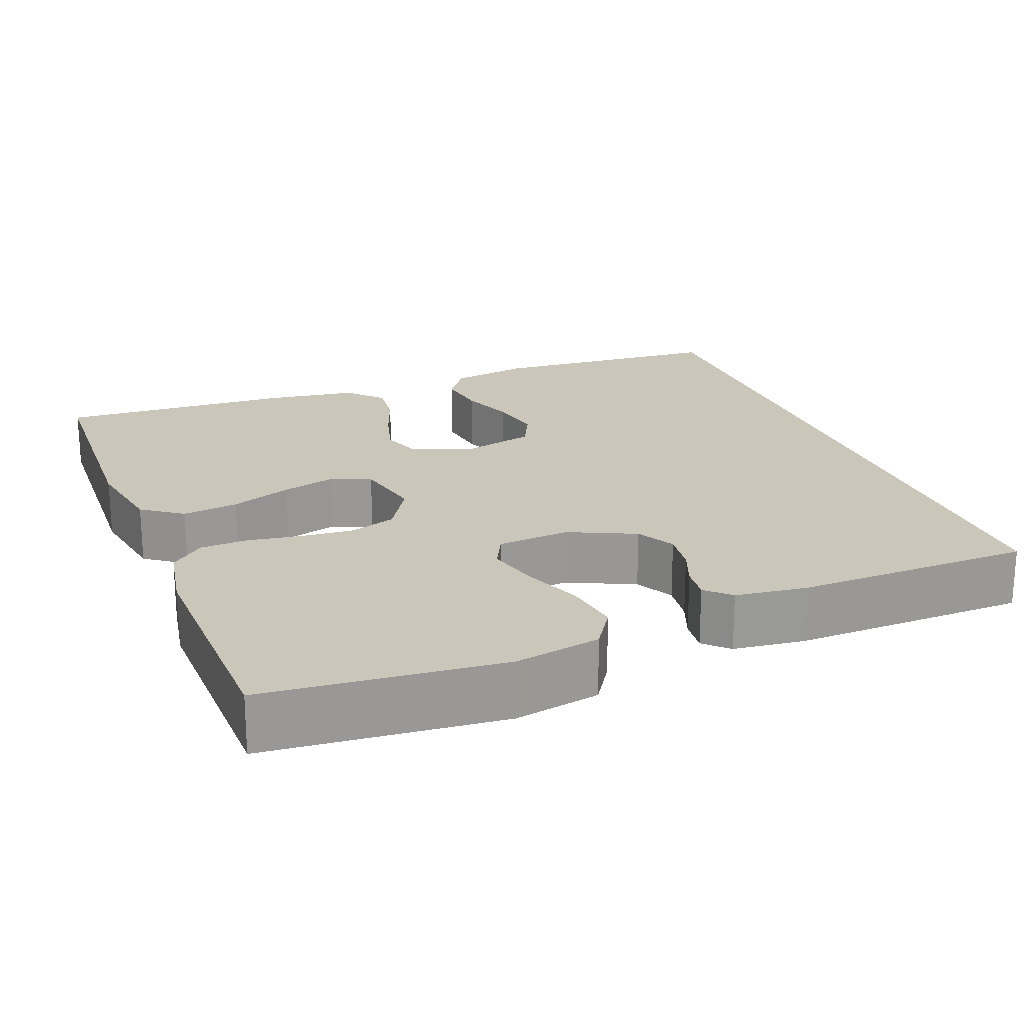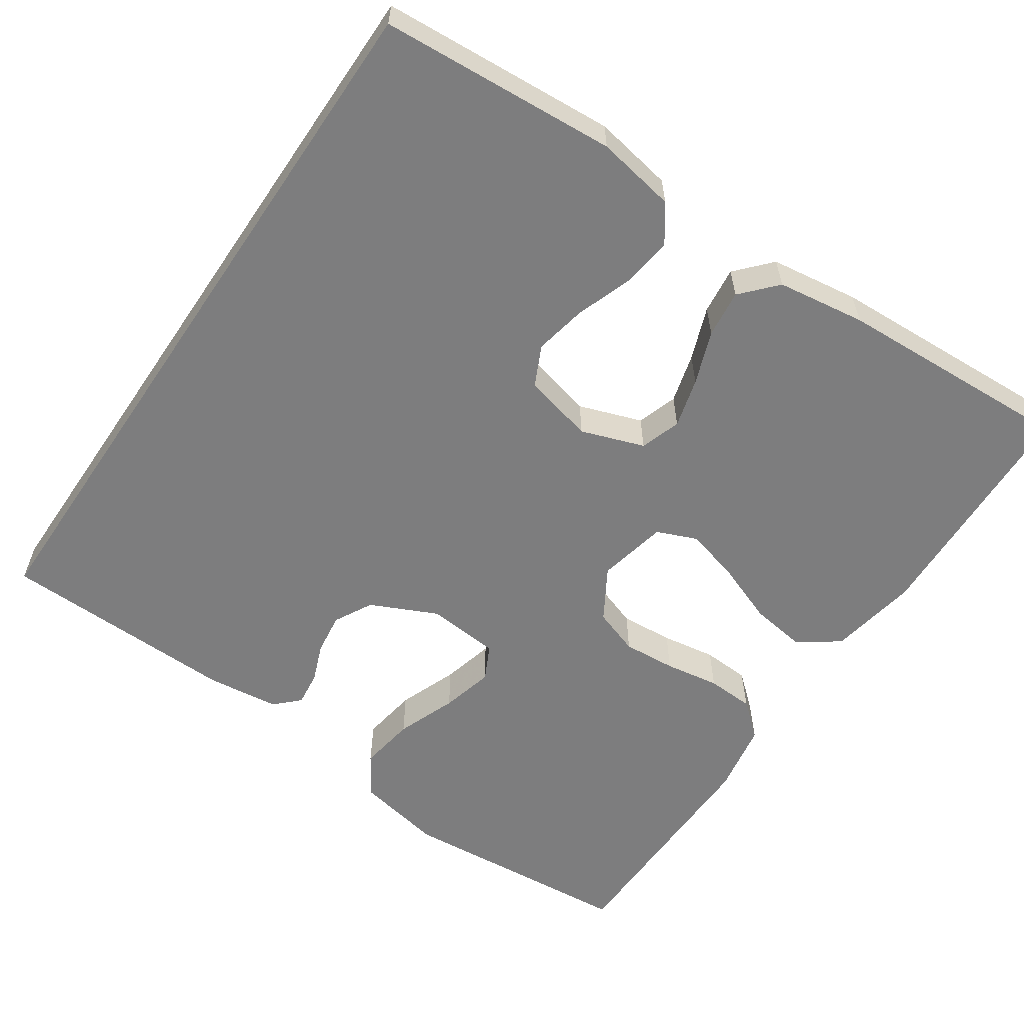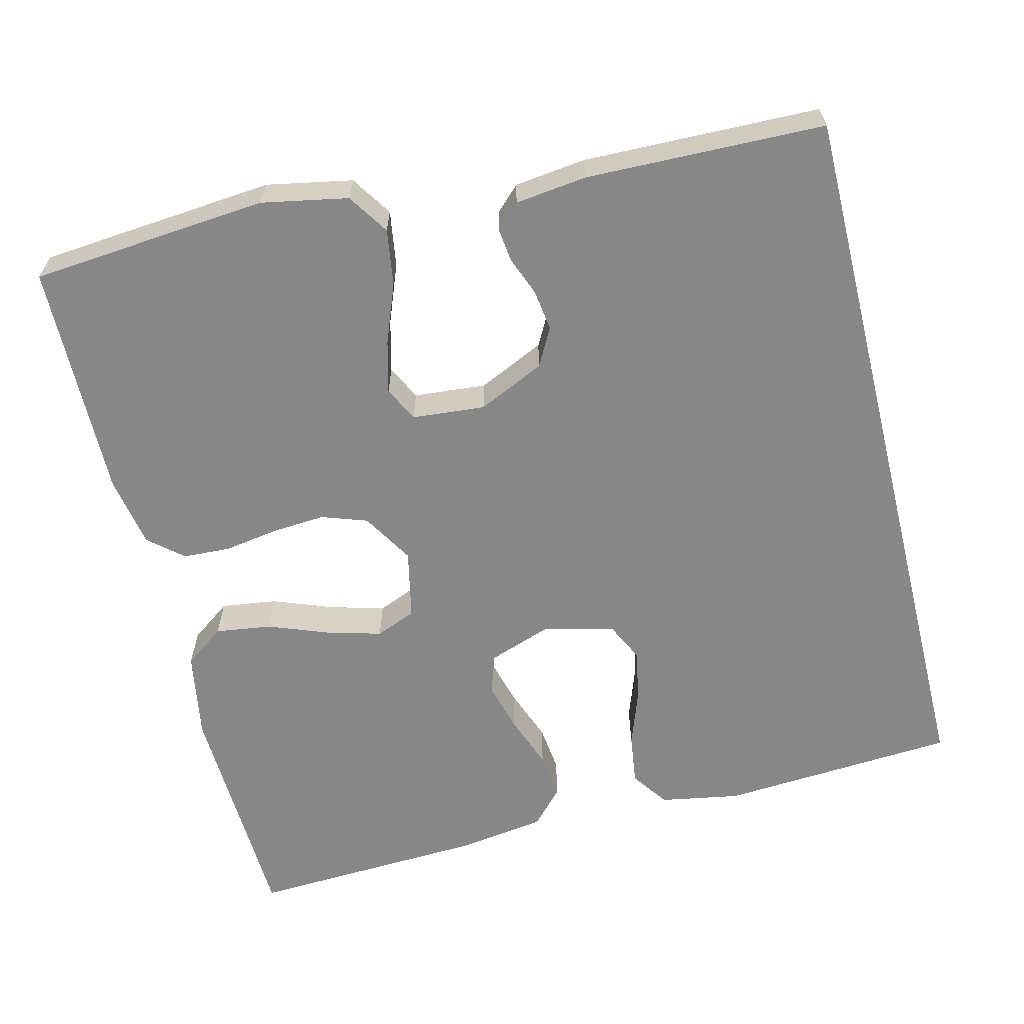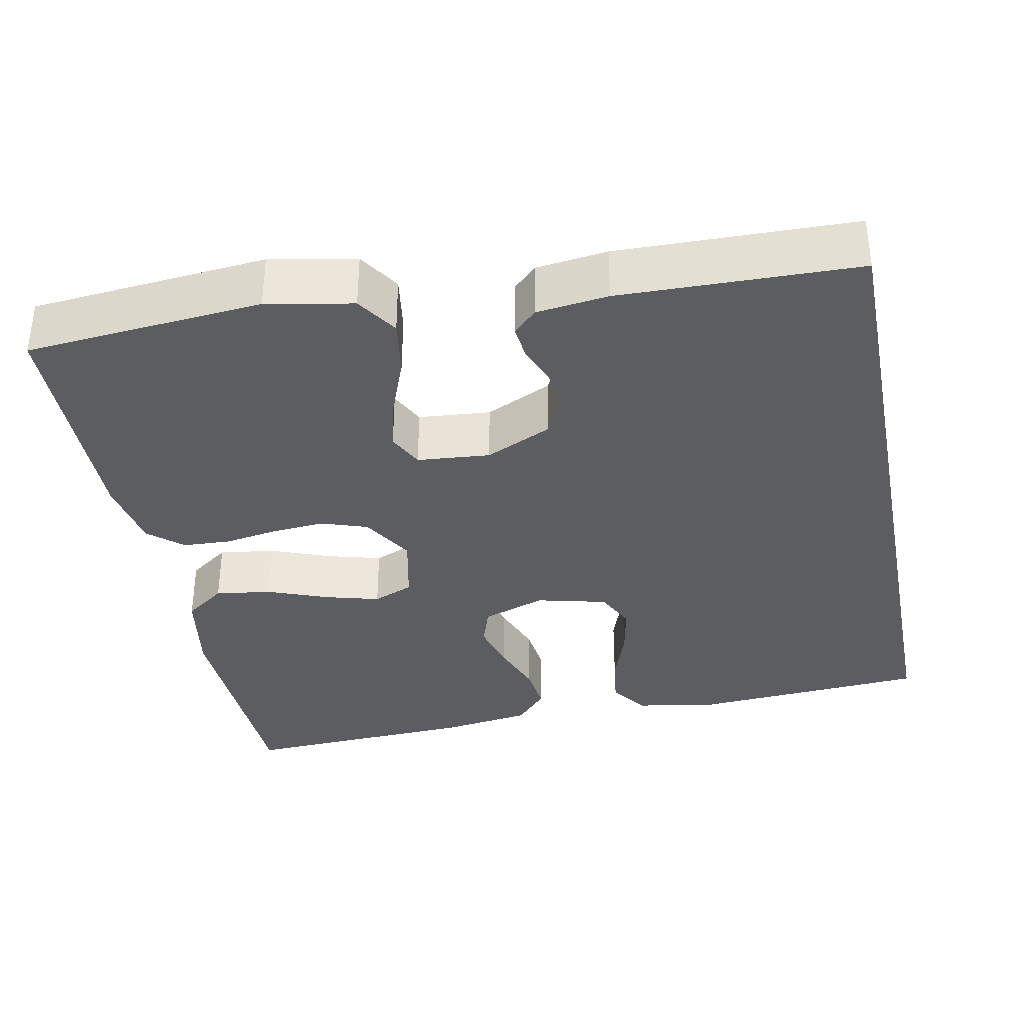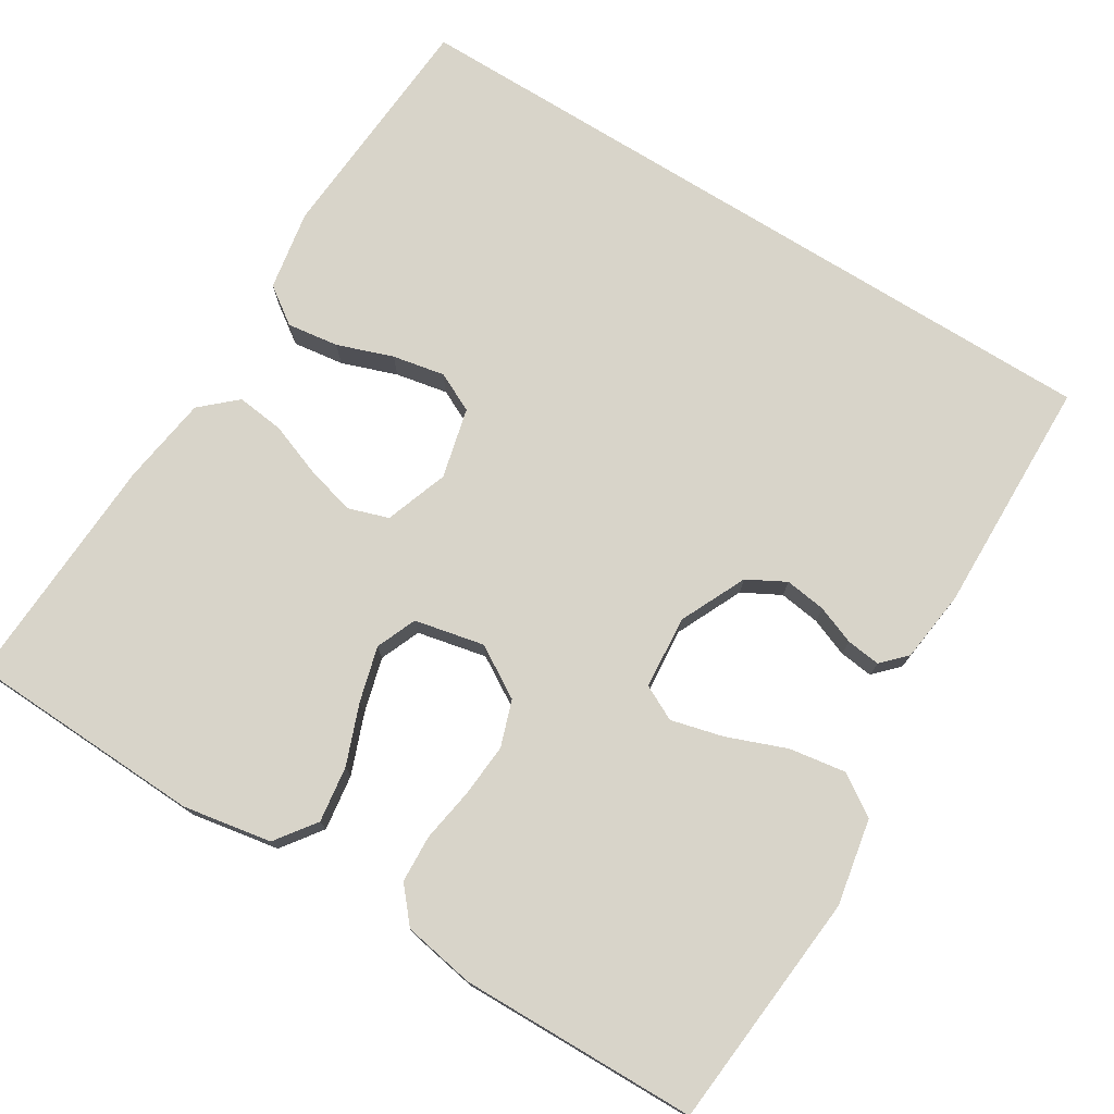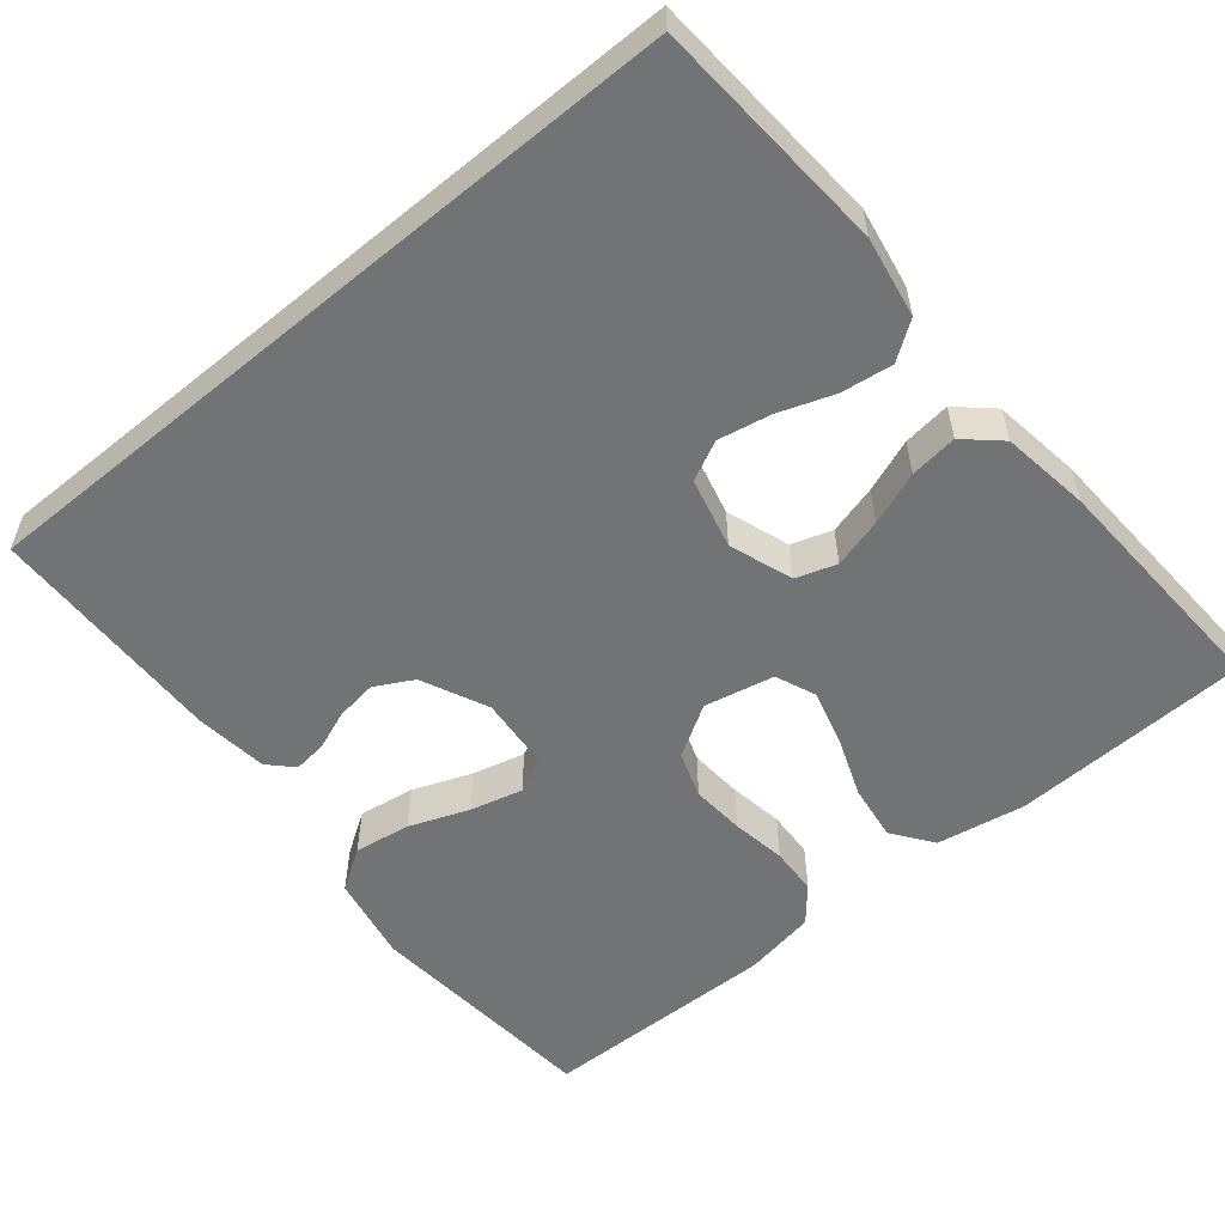
<metadata>
{"format":"obj","ext":"obj","renderer":"f3d","projection":"perspective","resolution":1024,"background":"white","views":[{"elev":21.1,"azim":-111.2,"up":"+Y"},{"elev":-59.1,"azim":55.9,"up":"+Y"},{"elev":-62.6,"azim":-76.0,"up":"+Y"},{"elev":-35.6,"azim":-78.7,"up":"+Y"},{"elev":75.7,"azim":-148.2,"up":"+Y"},{"elev":-55.8,"azim":39.7,"up":"+Y"}]}
</metadata>
<code>
v -0.453 0.07 0.5
v 0.475 0.07 0.5
v 0.495 0.07 0.2
v 0.477 0.07 0.099
v 0.43 0.07 0.066
v 0.365 0.07 0.075
v 0.295 0.07 0.1
v 0.229 0.07 0.113
v 0.179 0.07 0.089
v 0.157 0.07 0
v 0.185 0.07 -0.08
v 0.236 0.07 -0.097
v 0.299 0.07 -0.08
v 0.366 0.07 -0.055
v 0.426 0.07 -0.048
v 0.47 0.07 -0.088
v 0.486 0.07 -0.2
v 0.5 0.07 -0.5
v 0.2 0.07 -0.511
v 0.088 0.07 -0.491
v 0.051 0.07 -0.44
v 0.061 0.07 -0.369
v 0.09 0.07 -0.293
v 0.109 0.07 -0.224
v 0.088 0.07 -0.173
v 0 0.07 -0.154
v -0.065 0.07 -0.193
v -0.085 0.07 -0.251
v -0.08 0.07 -0.318
v -0.069 0.07 -0.387
v -0.072 0.07 -0.447
v -0.109 0.07 -0.49
v -0.2 0.07 -0.506
v -0.5 0.07 -0.5
v -0.526 0.07 -0.2
v -0.505 0.07 -0.091
v -0.453 0.07 -0.057
v -0.382 0.07 -0.068
v -0.307 0.07 -0.097
v -0.241 0.07 -0.114
v -0.197 0.07 -0.092
v -0.189 0.07 0
v -0.228 0.07 0.084
v -0.276 0.07 0.11
v -0.328 0.07 0.103
v -0.377 0.07 0.084
v -0.42 0.07 0.079
v -0.449 0.07 0.109
v -0.46 0.07 0.2
v -0.453 0 0.5
v 0.475 0 0.5
v 0.495 0 0.2
v 0.477 0 0.099
v 0.43 0 0.066
v 0.365 0 0.075
v 0.295 0 0.1
v 0.229 0 0.113
v 0.179 0 0.089
v 0.157 0 0
v 0.185 0 -0.08
v 0.236 0 -0.097
v 0.299 0 -0.08
v 0.366 0 -0.055
v 0.426 0 -0.048
v 0.47 0 -0.088
v 0.486 0 -0.2
v 0.5 0 -0.5
v 0.2 0 -0.511
v 0.088 0 -0.491
v 0.051 0 -0.44
v 0.061 0 -0.369
v 0.09 0 -0.293
v 0.109 0 -0.224
v 0.088 0 -0.173
v 0 0 -0.154
v -0.065 0 -0.193
v -0.085 0 -0.251
v -0.08 0 -0.318
v -0.069 0 -0.387
v -0.072 0 -0.447
v -0.109 0 -0.49
v -0.2 0 -0.506
v -0.5 0 -0.5
v -0.526 0 -0.2
v -0.505 0 -0.091
v -0.453 0 -0.057
v -0.382 0 -0.068
v -0.307 0 -0.097
v -0.241 0 -0.114
v -0.197 0 -0.092
v -0.189 0 0
v -0.228 0 0.084
v -0.276 0 0.11
v -0.328 0 0.103
v -0.377 0 0.084
v -0.42 0 0.079
v -0.449 0 0.109
v -0.46 0 0.2
f 49 1 2
f 48 49 2
f 47 48 2
f 46 47 2
f 45 46 2
f 44 45 2
f 43 44 2 3
f 42 43 3
f 37 38 39
f 36 37 39
f 35 36 39
f 34 35 39
f 33 34 39
f 32 33 39
f 31 32 39
f 30 31 39
f 29 30 39
f 28 29 39 40
f 27 28 40 41
f 21 22 23
f 20 21 23
f 19 20 23
f 18 19 23
f 17 18 23
f 16 17 23
f 15 16 23
f 14 15 23
f 13 14 23
f 12 13 23 24
f 11 12 24 25
f 5 6 7
f 4 5 7
f 3 4 7
f 3 7 8
f 42 3 8
f 26 27 41 42
f 25 26 42
f 11 25 42
f 10 11 42
f 9 10 42
f 8 9 42
f 51 50 98
f 51 98 97
f 51 97 96
f 51 96 95
f 51 95 94
f 51 94 93
f 52 51 93 92
f 52 92 91
f 88 87 86
f 88 86 85
f 88 85 84
f 88 84 83
f 88 83 82
f 88 82 81
f 88 81 80
f 88 80 79
f 88 79 78
f 89 88 78 77
f 90 89 77 76
f 72 71 70
f 72 70 69
f 72 69 68
f 72 68 67
f 72 67 66
f 72 66 65
f 72 65 64
f 72 64 63
f 72 63 62
f 73 72 62 61
f 74 73 61 60
f 56 55 54
f 56 54 53
f 56 53 52
f 57 56 52
f 57 52 91
f 91 90 76 75
f 91 75 74
f 91 74 60
f 91 60 59
f 91 59 58
f 91 58 57
f 1 50 51 2
f 2 51 52 3
f 3 52 53 4
f 4 53 54 5
f 5 54 55 6
f 6 55 56 7
f 7 56 57 8
f 8 57 58 9
f 9 58 59 10
f 10 59 60 11
f 11 60 61 12
f 12 61 62 13
f 13 62 63 14
f 14 63 64 15
f 15 64 65 16
f 16 65 66 17
f 17 66 67 18
f 18 67 68 19
f 19 68 69 20
f 20 69 70 21
f 21 70 71 22
f 22 71 72 23
f 23 72 73 24
f 24 73 74 25
f 25 74 75 26
f 26 75 76 27
f 27 76 77 28
f 28 77 78 29
f 29 78 79 30
f 30 79 80 31
f 31 80 81 32
f 32 81 82 33
f 33 82 83 34
f 34 83 84 35
f 35 84 85 36
f 36 85 86 37
f 37 86 87 38
f 38 87 88 39
f 39 88 89 40
f 40 89 90 41
f 41 90 91 42
f 42 91 92 43
f 43 92 93 44
f 44 93 94 45
f 45 94 95 46
f 46 95 96 47
f 47 96 97 48
f 48 97 98 49
f 49 98 50 1

</code>
